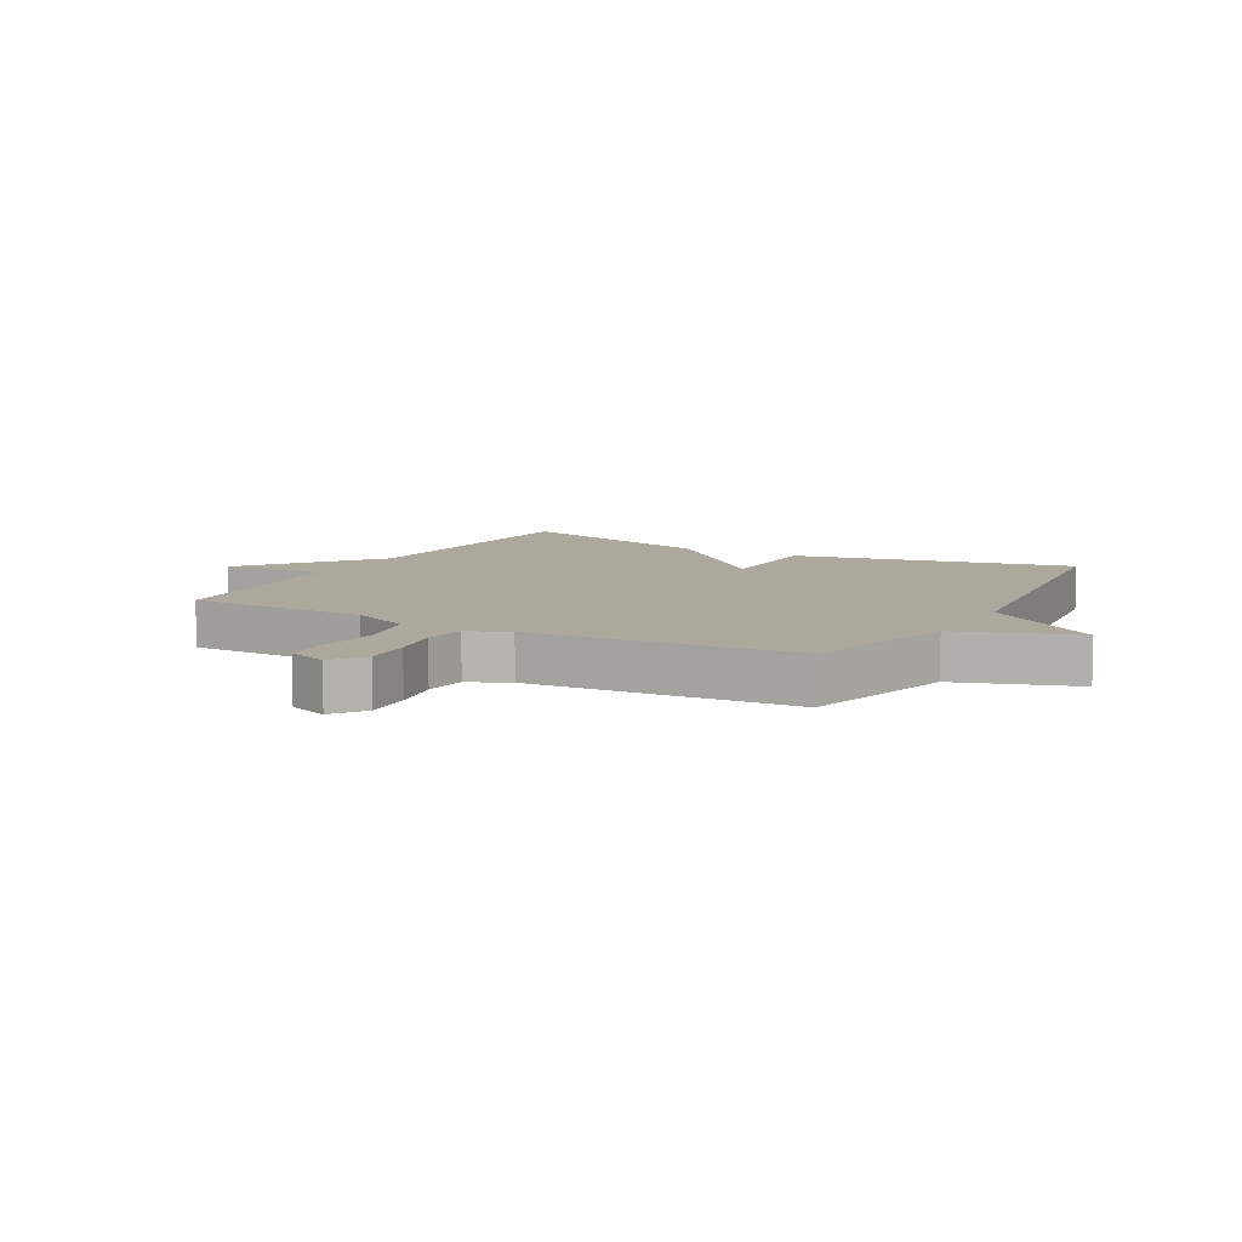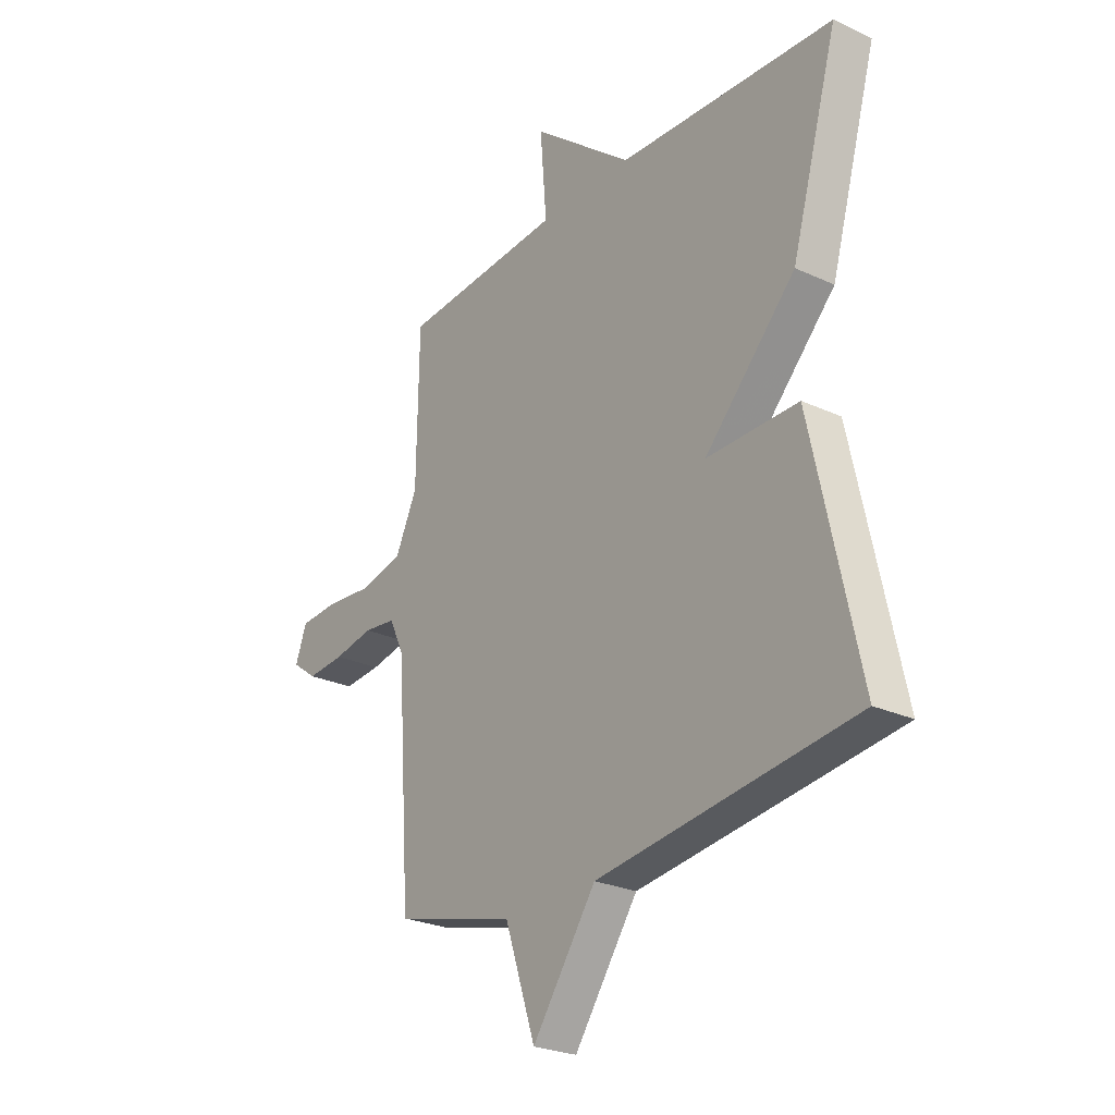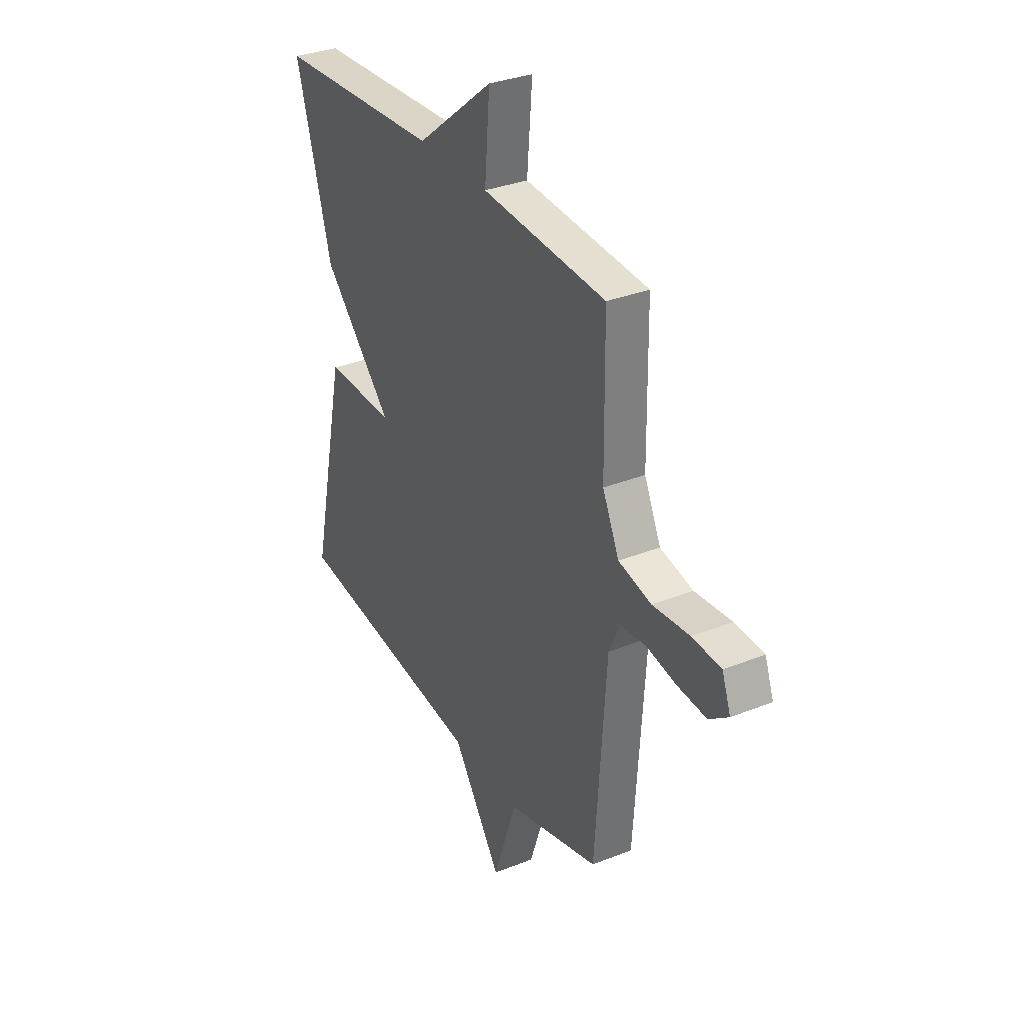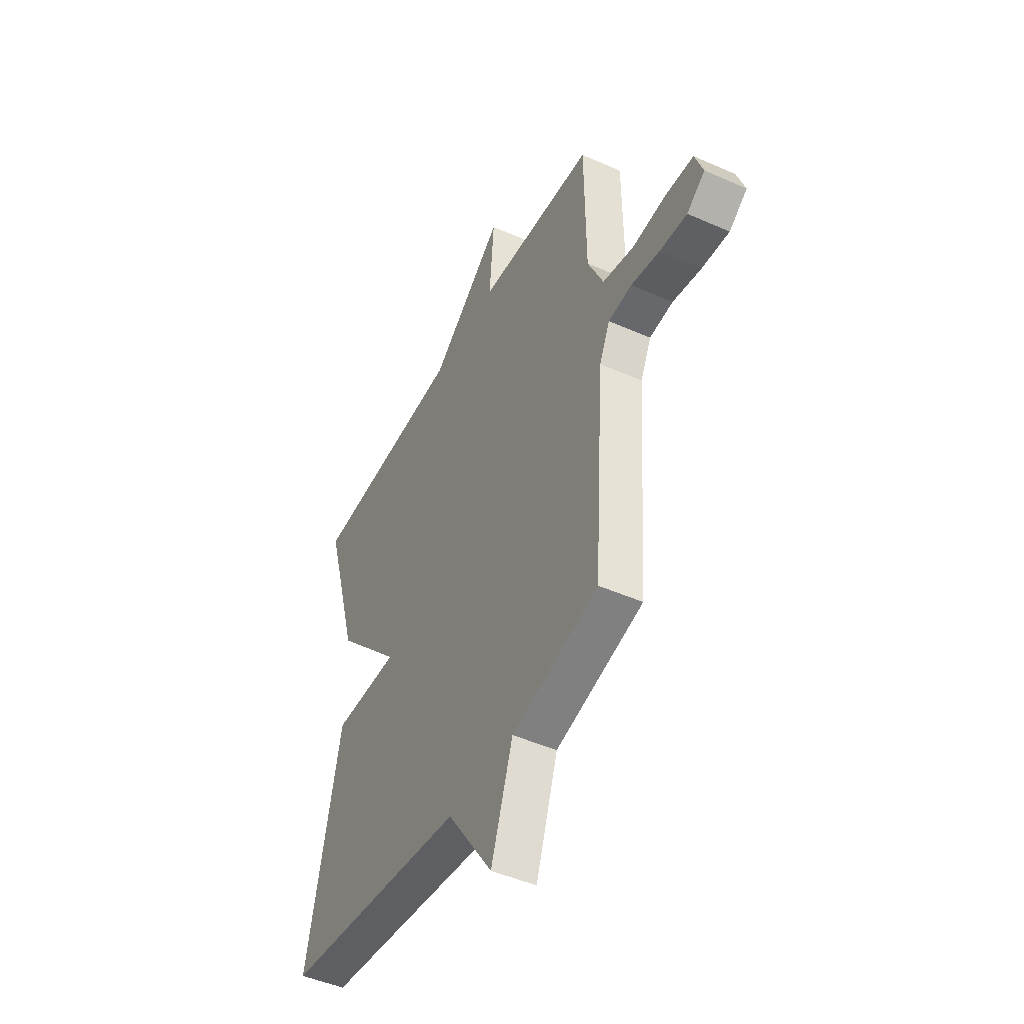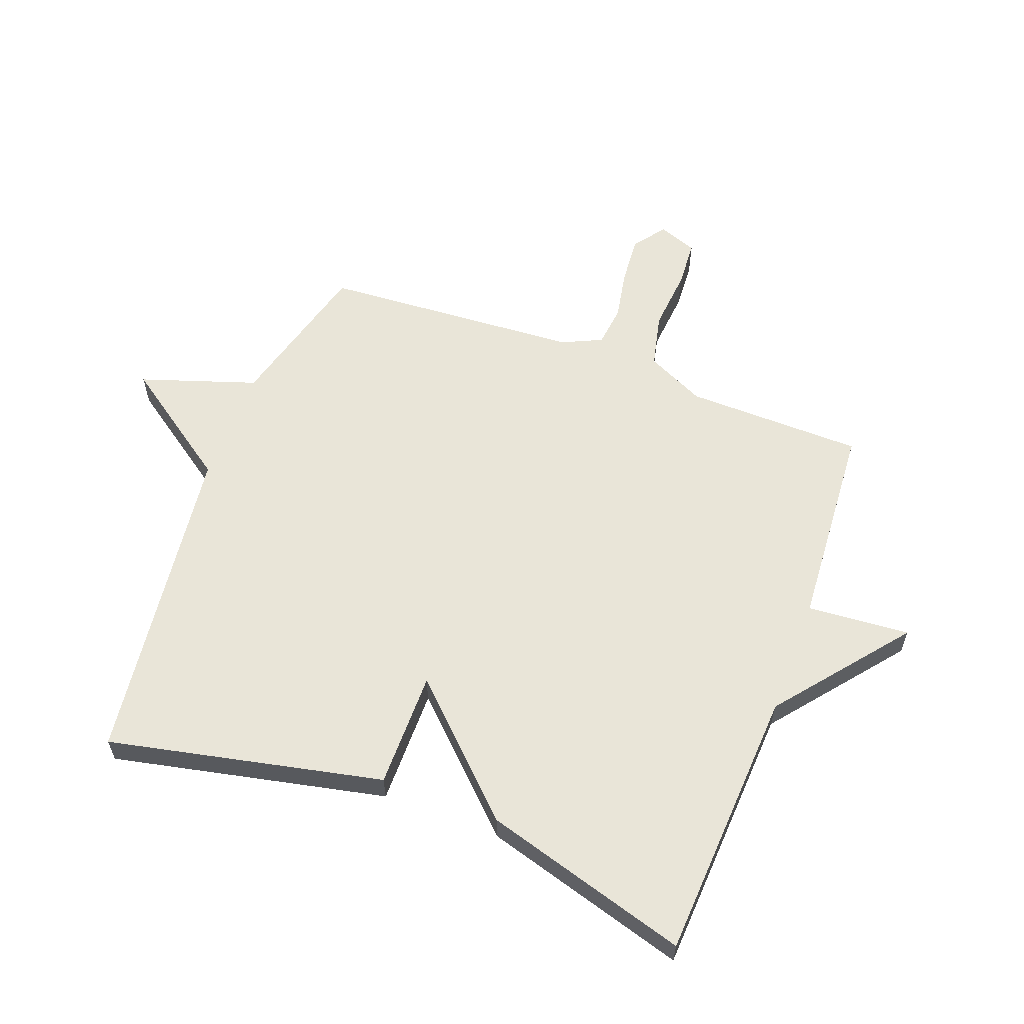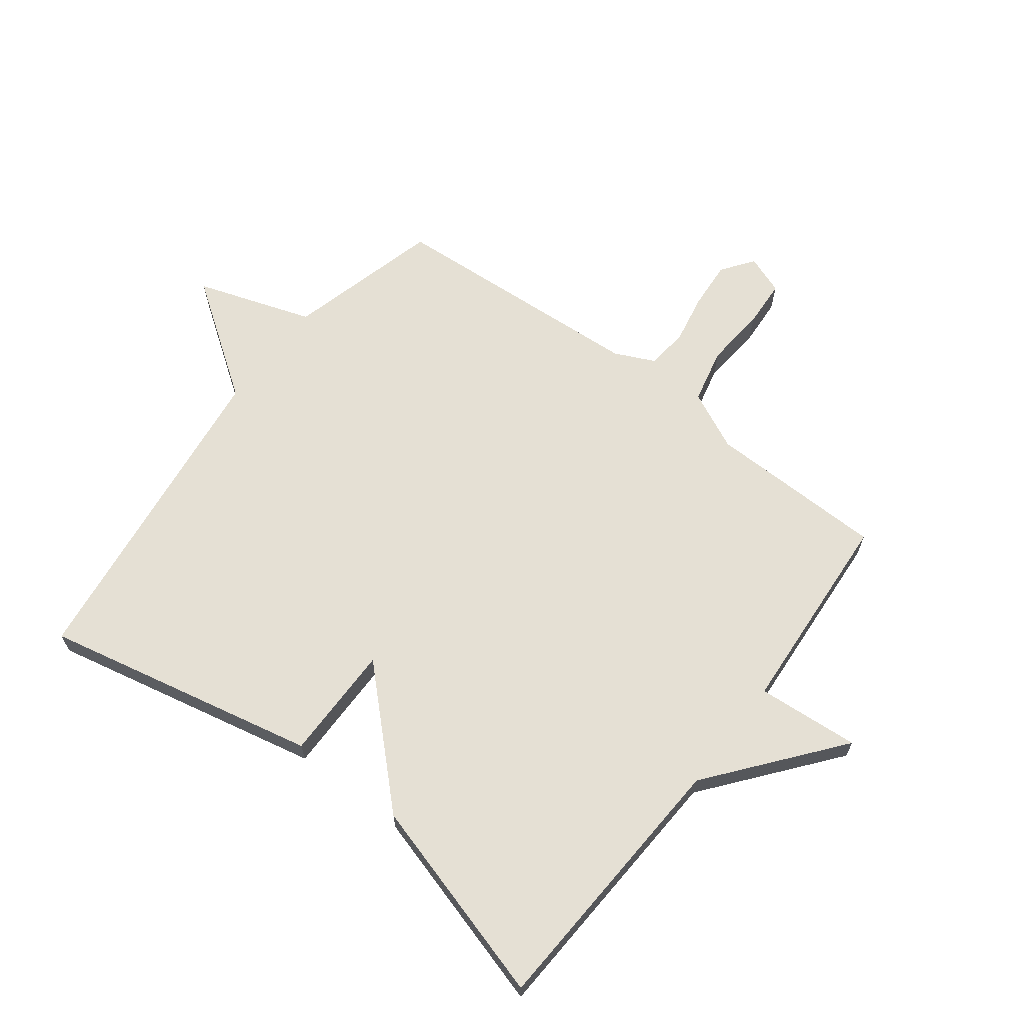
<metadata>
{"format":"obj","ext":"obj","renderer":"f3d","projection":"perspective","resolution":1024,"background":"white","views":[{"elev":8.6,"azim":119.1,"up":"+Y"},{"elev":-25.8,"azim":-126.4,"up":"+Z"},{"elev":32.6,"azim":61.0,"up":"+Z"},{"elev":-46.4,"azim":63.1,"up":"+Z"},{"elev":59.7,"azim":-69.3,"up":"+Y"},{"elev":65.7,"azim":-52.6,"up":"+Y"}]}
</metadata>
<code>
v -0.5 0.07 -0.5
v -0.401 0.07 -0.043
v -0.207 0.07 -0.044
v -0.401 0.07 0.157
v -0.5 0.07 0.5
v -0.044 0.07 0.524
v 0.17 0.07 0.695
v 0.156 0.07 0.524
v 0.5 0.07 0.5
v 0.504 0.07 0.204
v 0.55 0.07 0.106
v 0.641 0.07 0.085
v 0.743 0.07 0.094
v 0.823 0.07 0.089
v 0.847 0.07 0.024
v 0.794 0.07 -0.015
v 0.714 0.07 -0.009
v 0.63 0.07 0.007
v 0.561 0.07 -0.001
v 0.53 0.07 -0.067
v 0.5 0.07 -0.5
v 0.244 0.07 -0.568
v 0.179 0.07 -0.761
v 0.044 0.07 -0.568
v -0.5 0 -0.5
v -0.401 0 -0.043
v -0.207 0 -0.044
v -0.401 0 0.157
v -0.5 0 0.5
v -0.044 0 0.524
v 0.17 0 0.695
v 0.156 0 0.524
v 0.5 0 0.5
v 0.504 0 0.204
v 0.55 0 0.106
v 0.641 0 0.085
v 0.743 0 0.094
v 0.823 0 0.089
v 0.847 0 0.024
v 0.794 0 -0.015
v 0.714 0 -0.009
v 0.63 0 0.007
v 0.561 0 -0.001
v 0.53 0 -0.067
v 0.5 0 -0.5
v 0.244 0 -0.568
v 0.179 0 -0.761
v 0.044 0 -0.568
f 22 23 24
f 1 2 3
f 24 1 3
f 22 24 3
f 21 22 3
f 20 21 3
f 4 5 6
f 3 4 6
f 20 3 6
f 19 20 6
f 18 19 6
f 16 17 18
f 15 16 18
f 14 15 18
f 13 14 18
f 12 13 18
f 11 12 18
f 11 18 6
f 10 11 6
f 8 9 10 6
f 6 7 8
f 48 47 46
f 27 26 25
f 27 25 48
f 27 48 46
f 27 46 45
f 27 45 44
f 30 29 28
f 30 28 27
f 30 27 44
f 30 44 43
f 30 43 42
f 42 41 40
f 42 40 39
f 42 39 38
f 42 38 37
f 42 37 36
f 42 36 35
f 30 42 35
f 30 35 34
f 30 34 33 32
f 32 31 30
f 1 25 26 2
f 2 26 27 3
f 3 27 28 4
f 4 28 29 5
f 5 29 30 6
f 6 30 31 7
f 7 31 32 8
f 8 32 33 9
f 9 33 34 10
f 10 34 35 11
f 11 35 36 12
f 12 36 37 13
f 13 37 38 14
f 14 38 39 15
f 15 39 40 16
f 16 40 41 17
f 17 41 42 18
f 18 42 43 19
f 19 43 44 20
f 20 44 45 21
f 21 45 46 22
f 22 46 47 23
f 23 47 48 24
f 24 48 25 1

</code>
